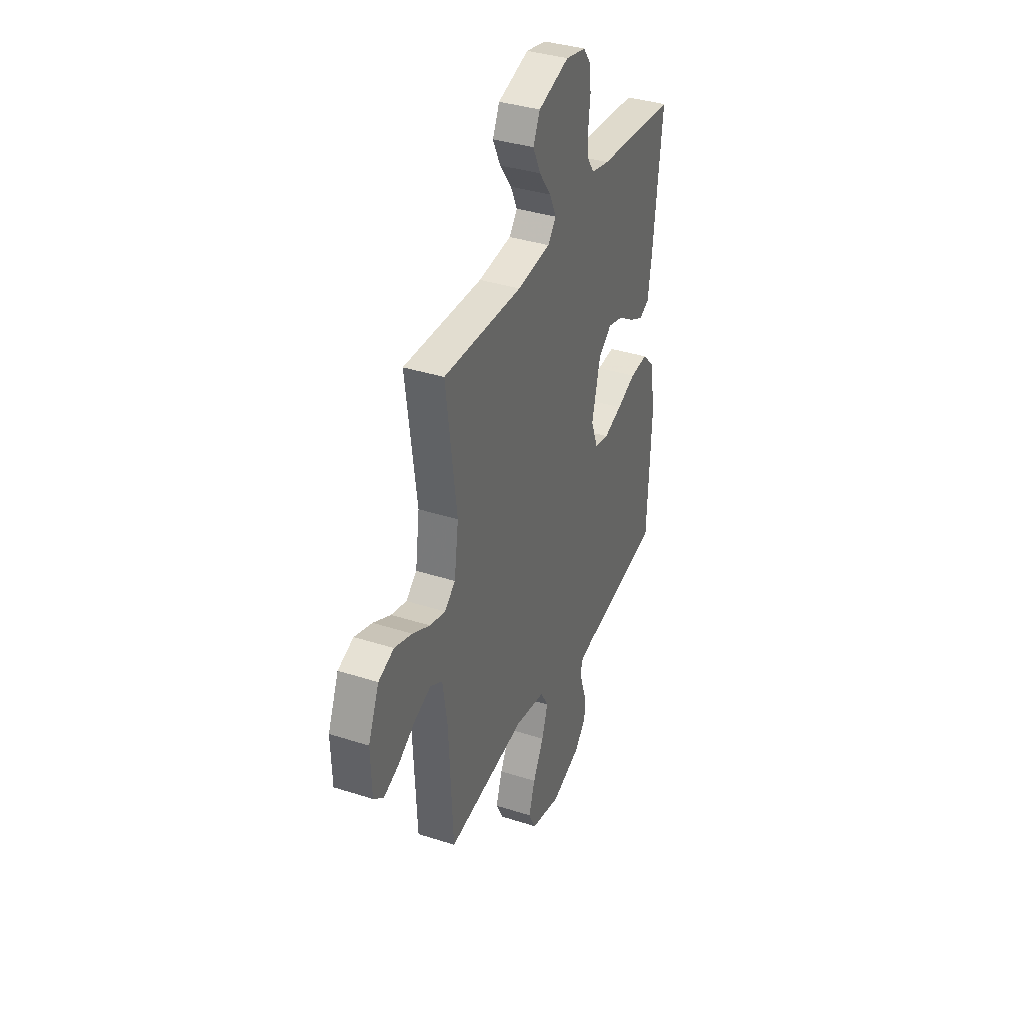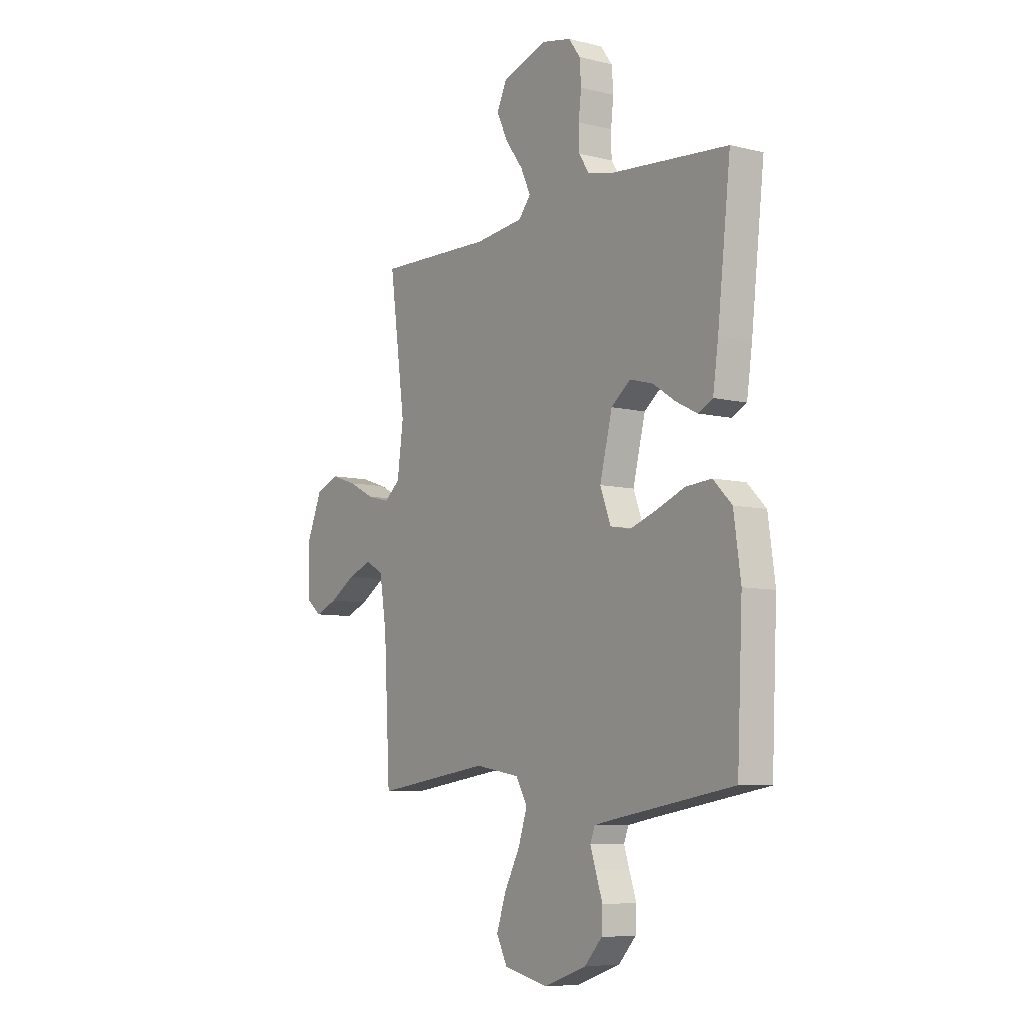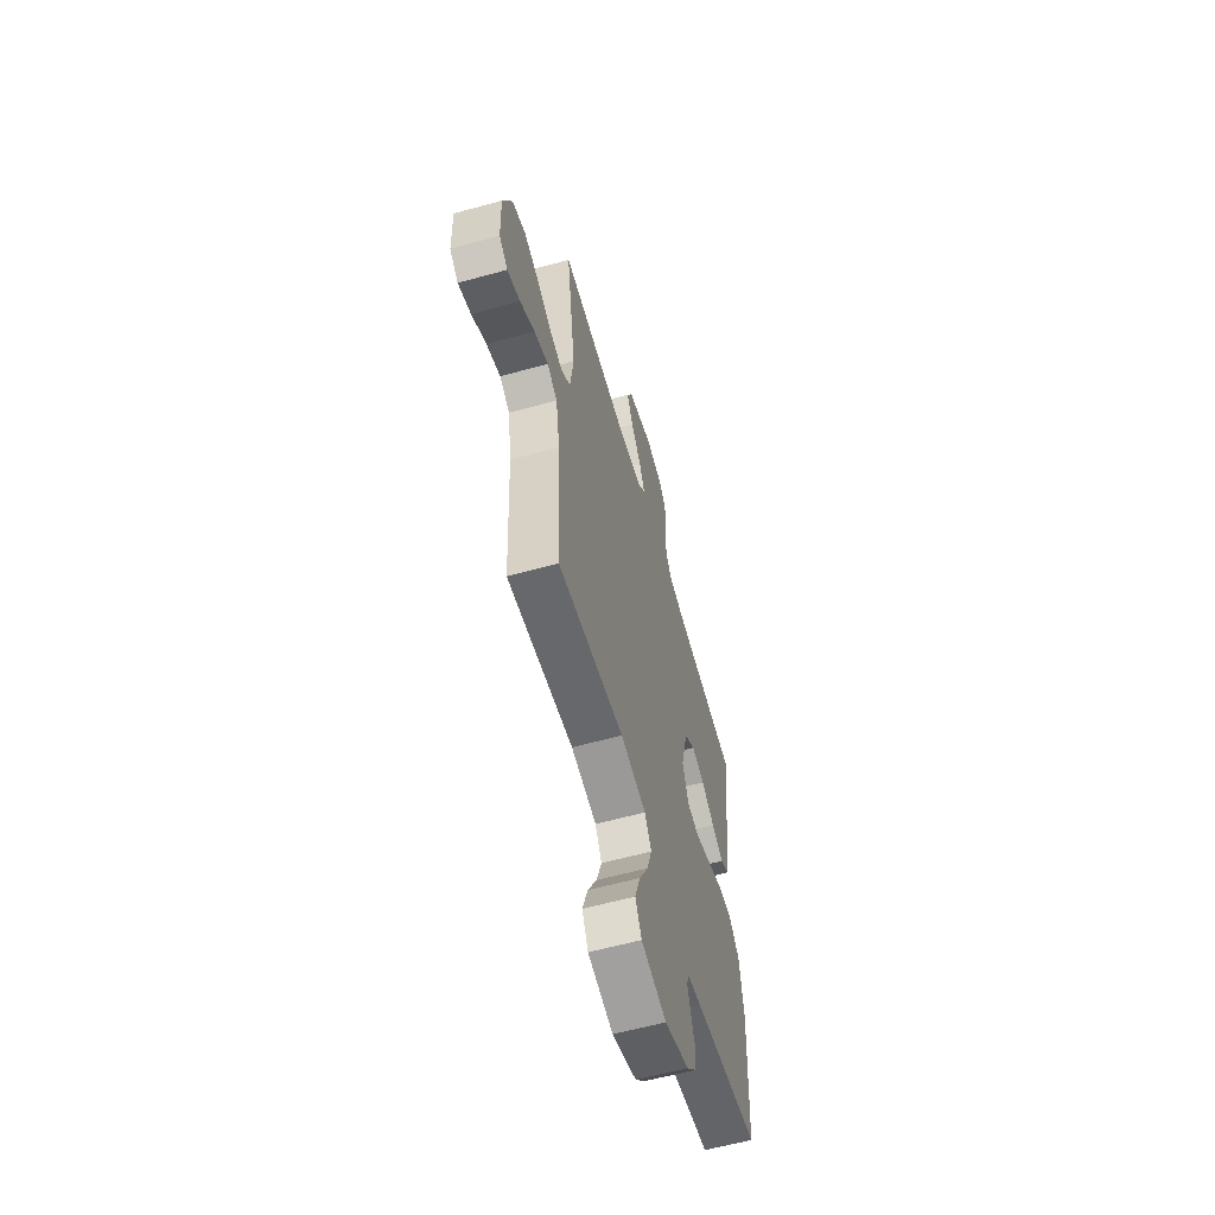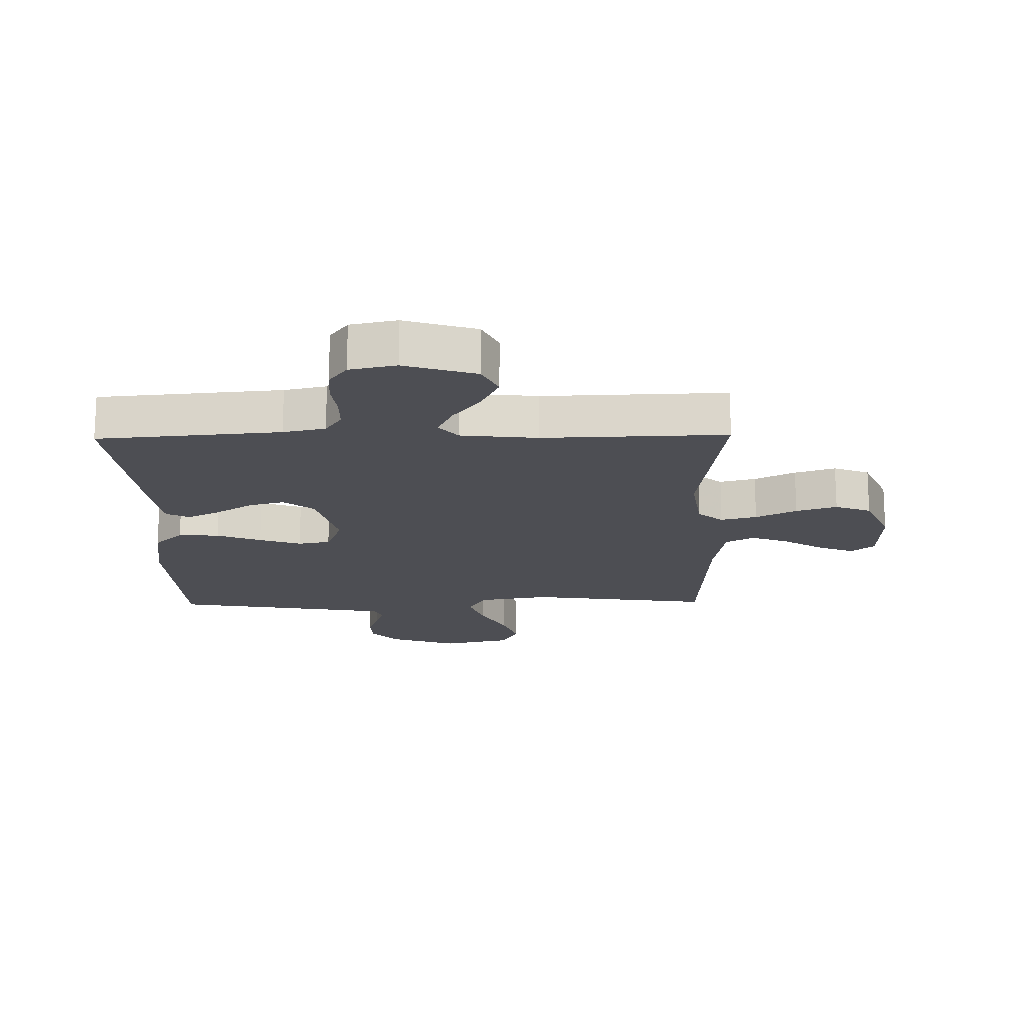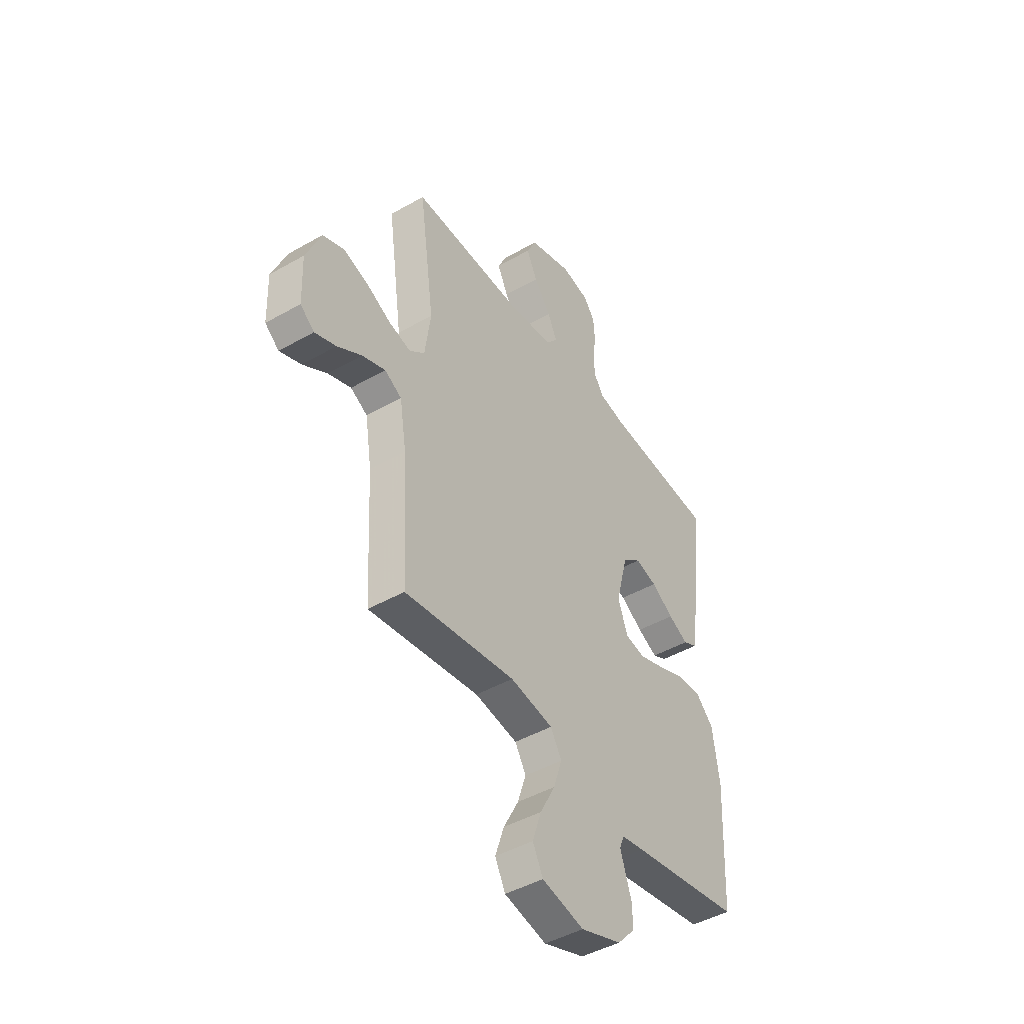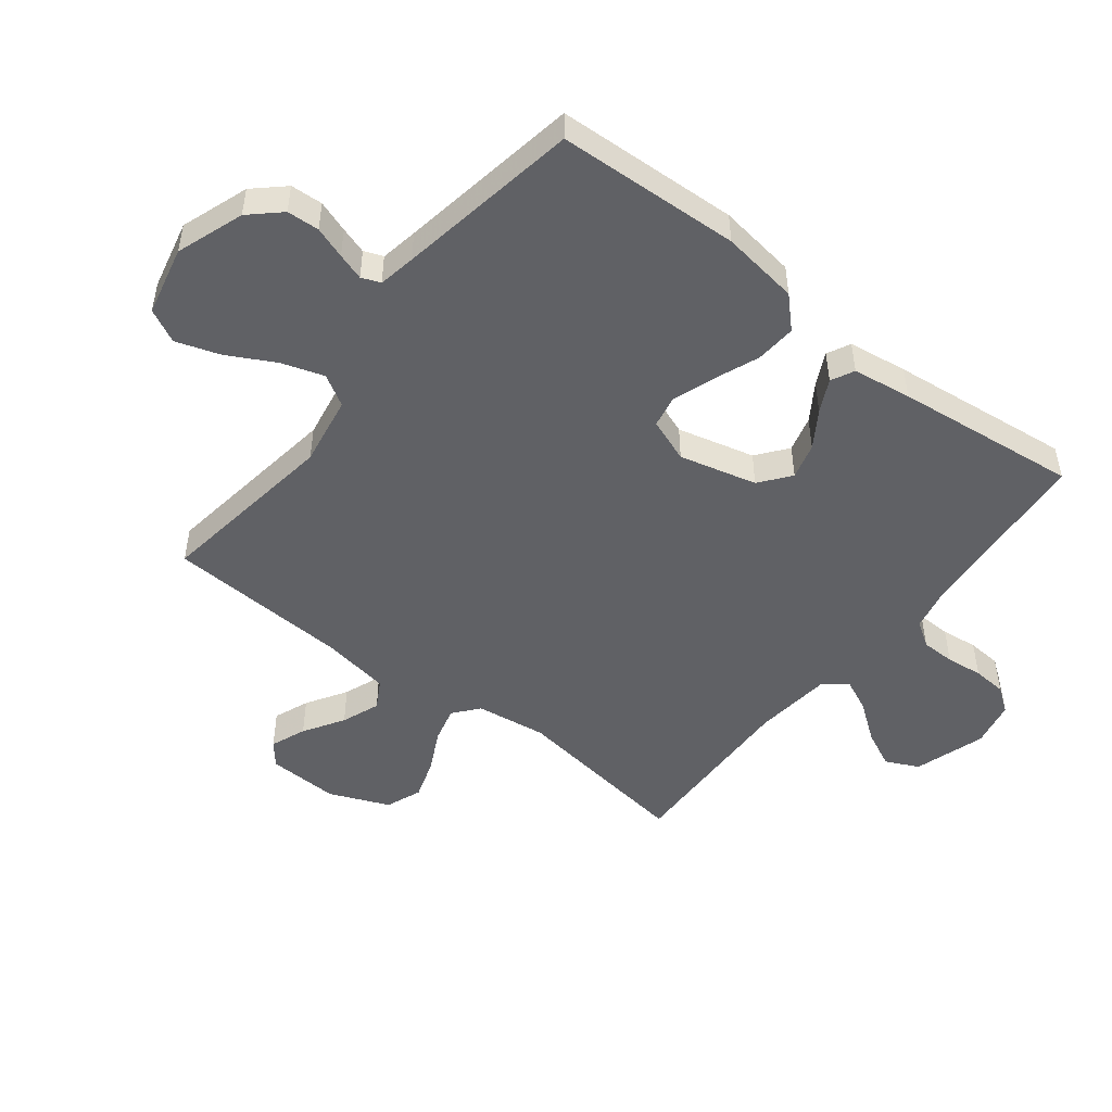
<metadata>
{"format":"obj","ext":"obj","renderer":"f3d","projection":"perspective","resolution":1024,"background":"white","views":[{"elev":36.6,"azim":112.7,"up":"+Z"},{"elev":-7.6,"azim":-125.0,"up":"+Z"},{"elev":-60.0,"azim":105.8,"up":"+Z"},{"elev":-17.4,"azim":1.1,"up":"+Y"},{"elev":-45.3,"azim":123.4,"up":"+Z"},{"elev":-49.2,"azim":-128.0,"up":"+Y"}]}
</metadata>
<code>
v 0.5 0.07 -0.5
v 0.2 0.07 -0.458
v 0.084 0.07 -0.478
v 0.054 0.07 -0.529
v 0.077 0.07 -0.599
v 0.118 0.07 -0.676
v 0.142 0.07 -0.748
v 0.114 0.07 -0.803
v 0 0.07 -0.829
v -0.111 0.07 -0.79
v -0.156 0.07 -0.741
v -0.159 0.07 -0.688
v -0.141 0.07 -0.636
v -0.127 0.07 -0.592
v -0.139 0.07 -0.561
v -0.2 0.07 -0.55
v -0.5 0.07 -0.5
v -0.514 0.07 -0.2
v -0.496 0.07 -0.072
v -0.448 0.07 -0.024
v -0.381 0.07 -0.029
v -0.308 0.07 -0.058
v -0.239 0.07 -0.082
v -0.186 0.07 -0.072
v -0.159 0.07 0
v -0.191 0.07 0.127
v -0.241 0.07 0.166
v -0.3 0.07 0.15
v -0.36 0.07 0.111
v -0.414 0.07 0.084
v -0.452 0.07 0.103
v -0.466 0.07 0.2
v -0.5 0.07 0.5
v -0.2 0.07 0.526
v -0.131 0.07 0.541
v -0.104 0.07 0.582
v -0.103 0.07 0.638
v -0.11 0.07 0.698
v -0.106 0.07 0.754
v -0.076 0.07 0.795
v 0 0.07 0.811
v 0.117 0.07 0.774
v 0.143 0.07 0.72
v 0.114 0.07 0.659
v 0.068 0.07 0.597
v 0.043 0.07 0.543
v 0.074 0.07 0.505
v 0.2 0.07 0.491
v 0.5 0.07 0.5
v 0.459 0.07 0.2
v 0.475 0.07 0.084
v 0.516 0.07 0.05
v 0.575 0.07 0.065
v 0.642 0.07 0.099
v 0.709 0.07 0.121
v 0.768 0.07 0.098
v 0.809 0.07 0
v 0.805 0.07 -0.118
v 0.767 0.07 -0.149
v 0.709 0.07 -0.126
v 0.643 0.07 -0.085
v 0.58 0.07 -0.061
v 0.534 0.07 -0.087
v 0.516 0.07 -0.2
v 0.5 0 -0.5
v 0.2 0 -0.458
v 0.084 0 -0.478
v 0.054 0 -0.529
v 0.077 0 -0.599
v 0.118 0 -0.676
v 0.142 0 -0.748
v 0.114 0 -0.803
v 0 0 -0.829
v -0.111 0 -0.79
v -0.156 0 -0.741
v -0.159 0 -0.688
v -0.141 0 -0.636
v -0.127 0 -0.592
v -0.139 0 -0.561
v -0.2 0 -0.55
v -0.5 0 -0.5
v -0.514 0 -0.2
v -0.496 0 -0.072
v -0.448 0 -0.024
v -0.381 0 -0.029
v -0.308 0 -0.058
v -0.239 0 -0.082
v -0.186 0 -0.072
v -0.159 0 0
v -0.191 0 0.127
v -0.241 0 0.166
v -0.3 0 0.15
v -0.36 0 0.111
v -0.414 0 0.084
v -0.452 0 0.103
v -0.466 0 0.2
v -0.5 0 0.5
v -0.2 0 0.526
v -0.131 0 0.541
v -0.104 0 0.582
v -0.103 0 0.638
v -0.11 0 0.698
v -0.106 0 0.754
v -0.076 0 0.795
v 0 0 0.811
v 0.117 0 0.774
v 0.143 0 0.72
v 0.114 0 0.659
v 0.068 0 0.597
v 0.043 0 0.543
v 0.074 0 0.505
v 0.2 0 0.491
v 0.5 0 0.5
v 0.459 0 0.2
v 0.475 0 0.084
v 0.516 0 0.05
v 0.575 0 0.065
v 0.642 0 0.099
v 0.709 0 0.121
v 0.768 0 0.098
v 0.809 0 0
v 0.805 0 -0.118
v 0.767 0 -0.149
v 0.709 0 -0.126
v 0.643 0 -0.085
v 0.58 0 -0.061
v 0.534 0 -0.087
v 0.516 0 -0.2
f 59 60 61
f 58 59 61
f 57 58 61
f 56 57 61
f 55 56 61
f 54 55 61
f 53 54 61
f 52 53 61 62
f 51 52 62 63
f 48 49 50
f 47 48 50 51
f 43 44 45
f 42 43 45
f 41 42 45
f 40 41 45
f 39 40 45
f 38 39 45
f 37 38 45
f 36 37 45 46
f 35 36 46 47
f 32 33 34
f 31 32 34
f 30 31 34
f 29 30 34
f 28 29 34
f 34 35 47
f 28 34 47
f 27 28 47
f 20 21 22
f 19 20 22
f 18 19 22
f 17 18 22
f 16 17 22
f 15 16 22 23
f 14 15 23 24
f 11 12 13
f 10 11 13
f 9 10 13
f 8 9 13
f 7 8 13
f 6 7 13
f 5 6 13
f 4 5 13 14
f 14 24 25
f 4 14 25
f 3 4 25
f 64 1 2
f 51 63 64
f 47 51 64
f 27 47 64
f 26 27 64
f 25 26 64
f 3 25 64
f 2 3 64
f 125 124 123
f 125 123 122
f 125 122 121
f 125 121 120
f 125 120 119
f 125 119 118
f 125 118 117
f 126 125 117 116
f 127 126 116 115
f 114 113 112
f 115 114 112 111
f 109 108 107
f 109 107 106
f 109 106 105
f 109 105 104
f 109 104 103
f 109 103 102
f 109 102 101
f 110 109 101 100
f 111 110 100 99
f 98 97 96
f 98 96 95
f 98 95 94
f 98 94 93
f 98 93 92
f 111 99 98
f 111 98 92
f 111 92 91
f 86 85 84
f 86 84 83
f 86 83 82
f 86 82 81
f 86 81 80
f 87 86 80 79
f 88 87 79 78
f 77 76 75
f 77 75 74
f 77 74 73
f 77 73 72
f 77 72 71
f 77 71 70
f 77 70 69
f 78 77 69 68
f 89 88 78
f 89 78 68
f 89 68 67
f 66 65 128
f 128 127 115
f 128 115 111
f 128 111 91
f 128 91 90
f 128 90 89
f 128 89 67
f 128 67 66
f 1 65 66 2
f 2 66 67 3
f 3 67 68 4
f 4 68 69 5
f 5 69 70 6
f 6 70 71 7
f 7 71 72 8
f 8 72 73 9
f 9 73 74 10
f 10 74 75 11
f 11 75 76 12
f 12 76 77 13
f 13 77 78 14
f 14 78 79 15
f 15 79 80 16
f 16 80 81 17
f 17 81 82 18
f 18 82 83 19
f 19 83 84 20
f 20 84 85 21
f 21 85 86 22
f 22 86 87 23
f 23 87 88 24
f 24 88 89 25
f 25 89 90 26
f 26 90 91 27
f 27 91 92 28
f 28 92 93 29
f 29 93 94 30
f 30 94 95 31
f 31 95 96 32
f 32 96 97 33
f 33 97 98 34
f 34 98 99 35
f 35 99 100 36
f 36 100 101 37
f 37 101 102 38
f 38 102 103 39
f 39 103 104 40
f 40 104 105 41
f 41 105 106 42
f 42 106 107 43
f 43 107 108 44
f 44 108 109 45
f 45 109 110 46
f 46 110 111 47
f 47 111 112 48
f 48 112 113 49
f 49 113 114 50
f 50 114 115 51
f 51 115 116 52
f 52 116 117 53
f 53 117 118 54
f 54 118 119 55
f 55 119 120 56
f 56 120 121 57
f 57 121 122 58
f 58 122 123 59
f 59 123 124 60
f 60 124 125 61
f 61 125 126 62
f 62 126 127 63
f 63 127 128 64
f 64 128 65 1

</code>
